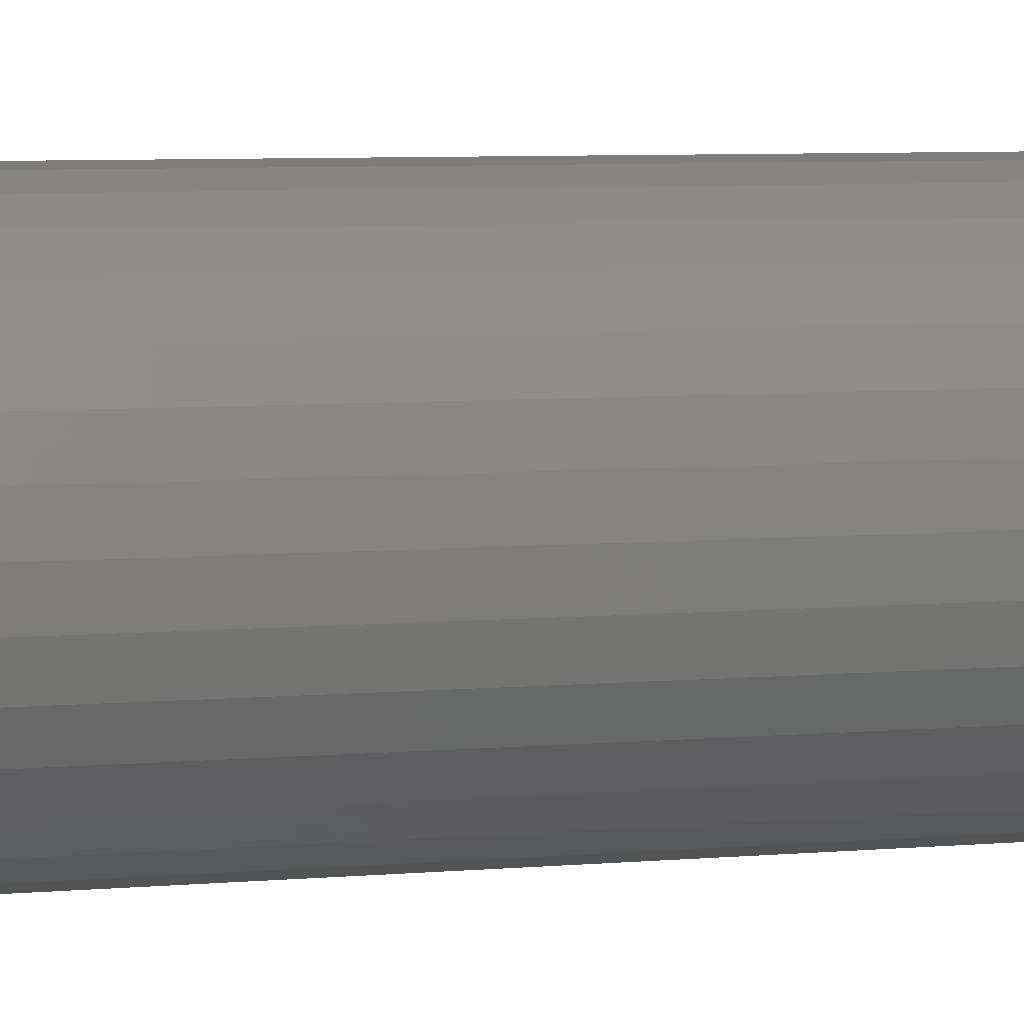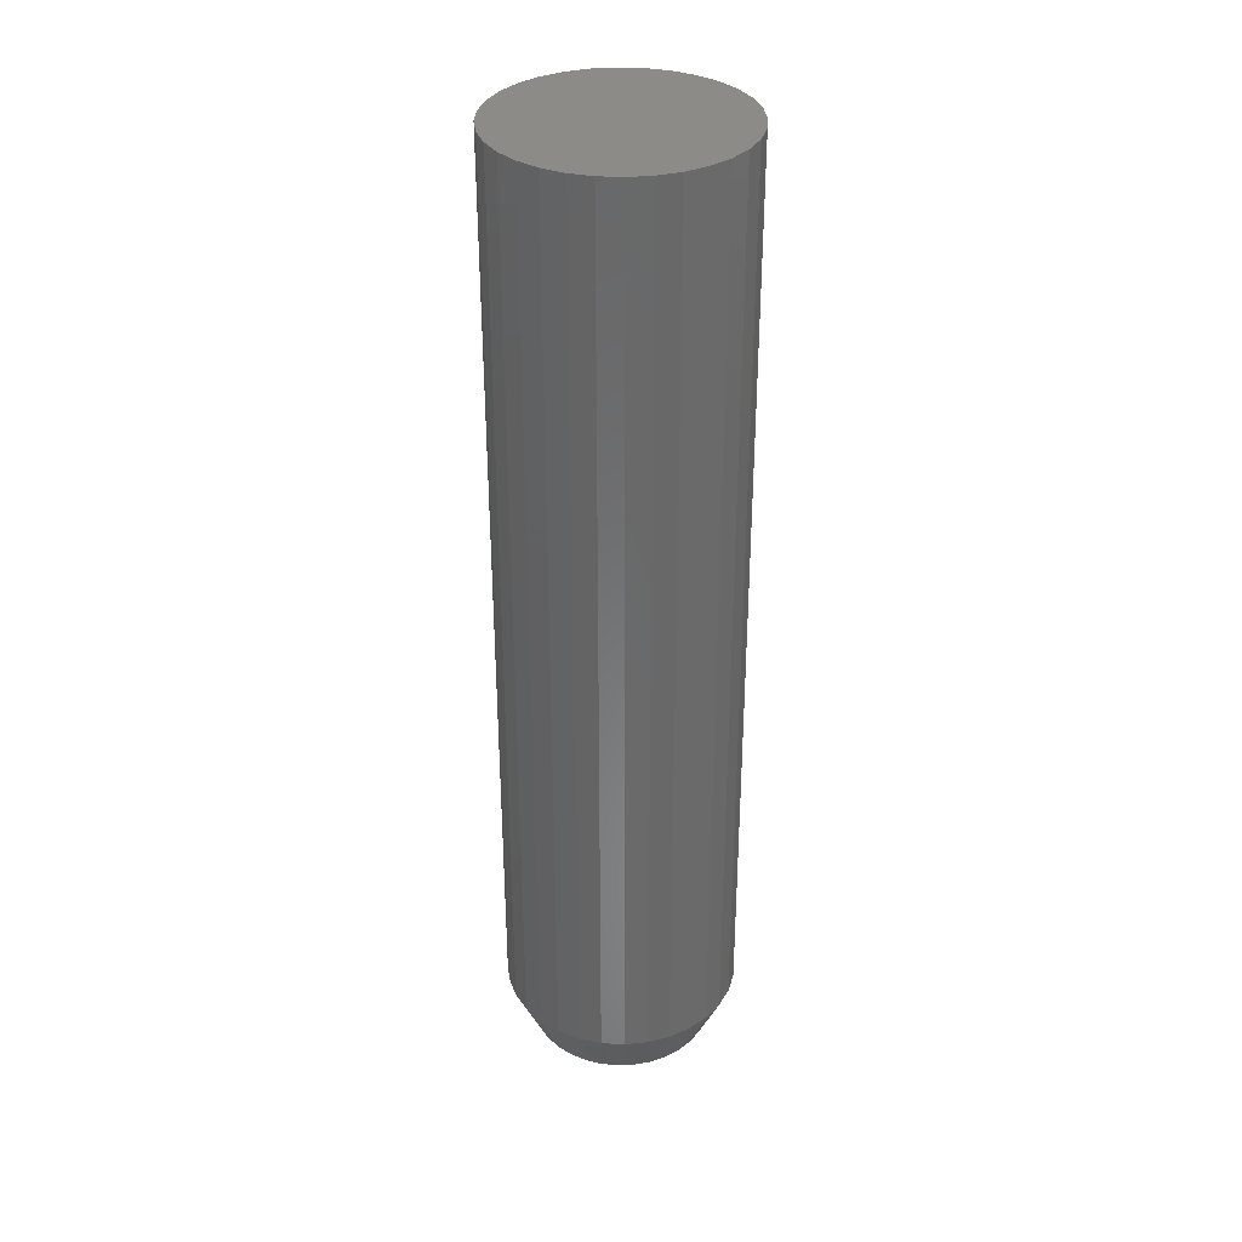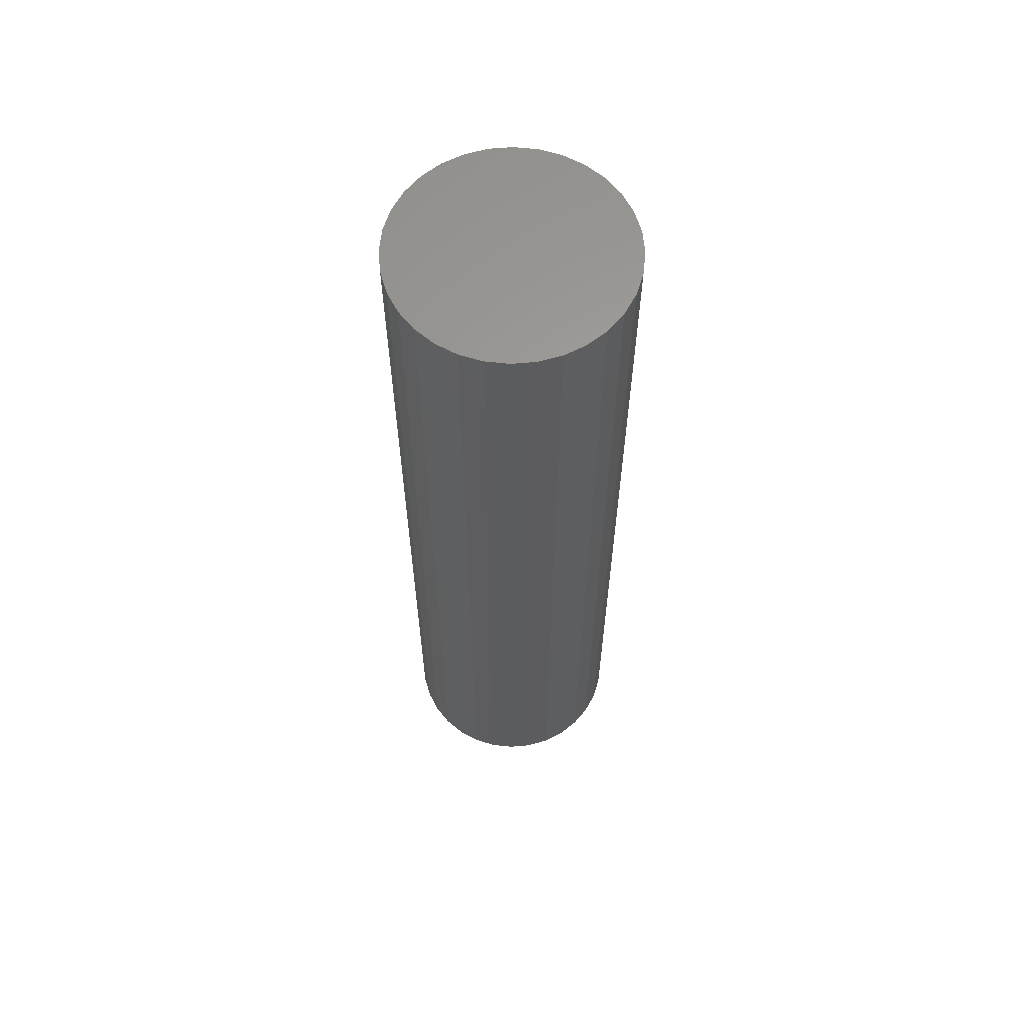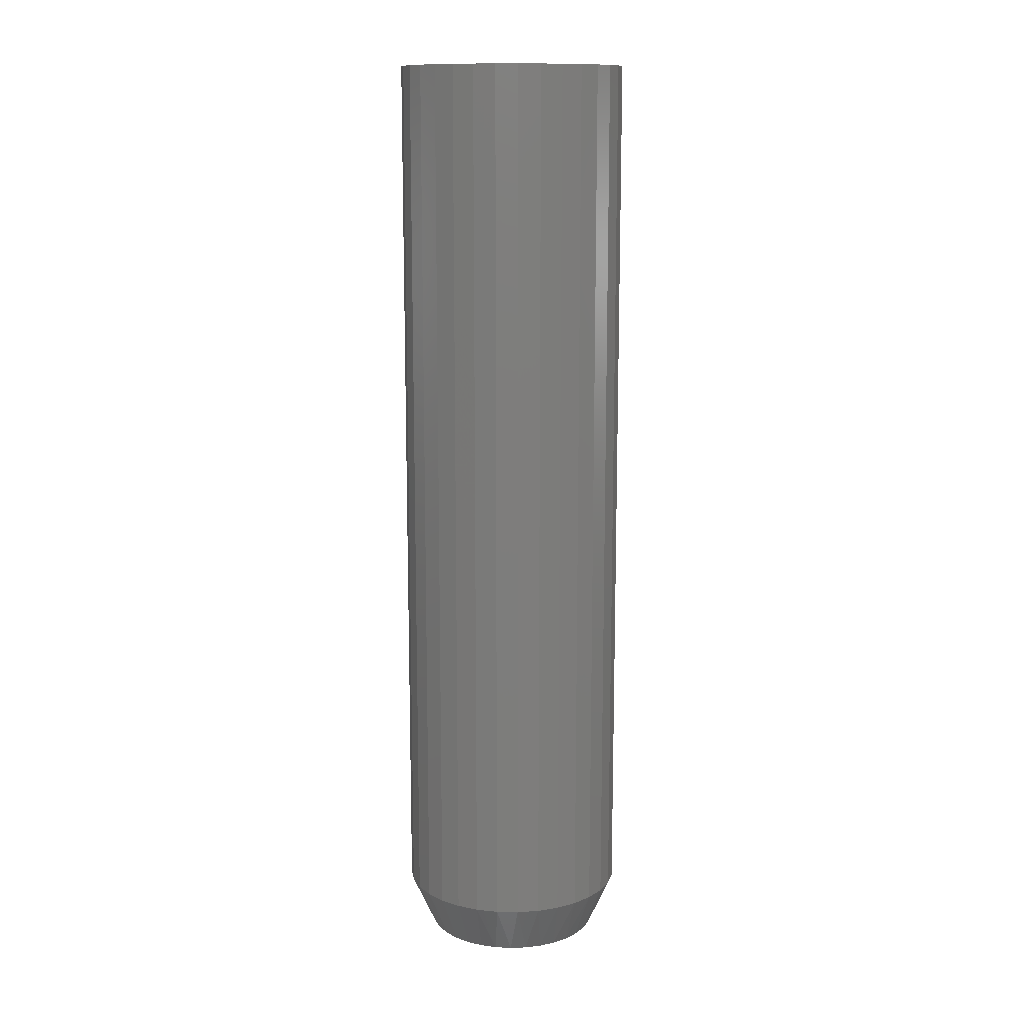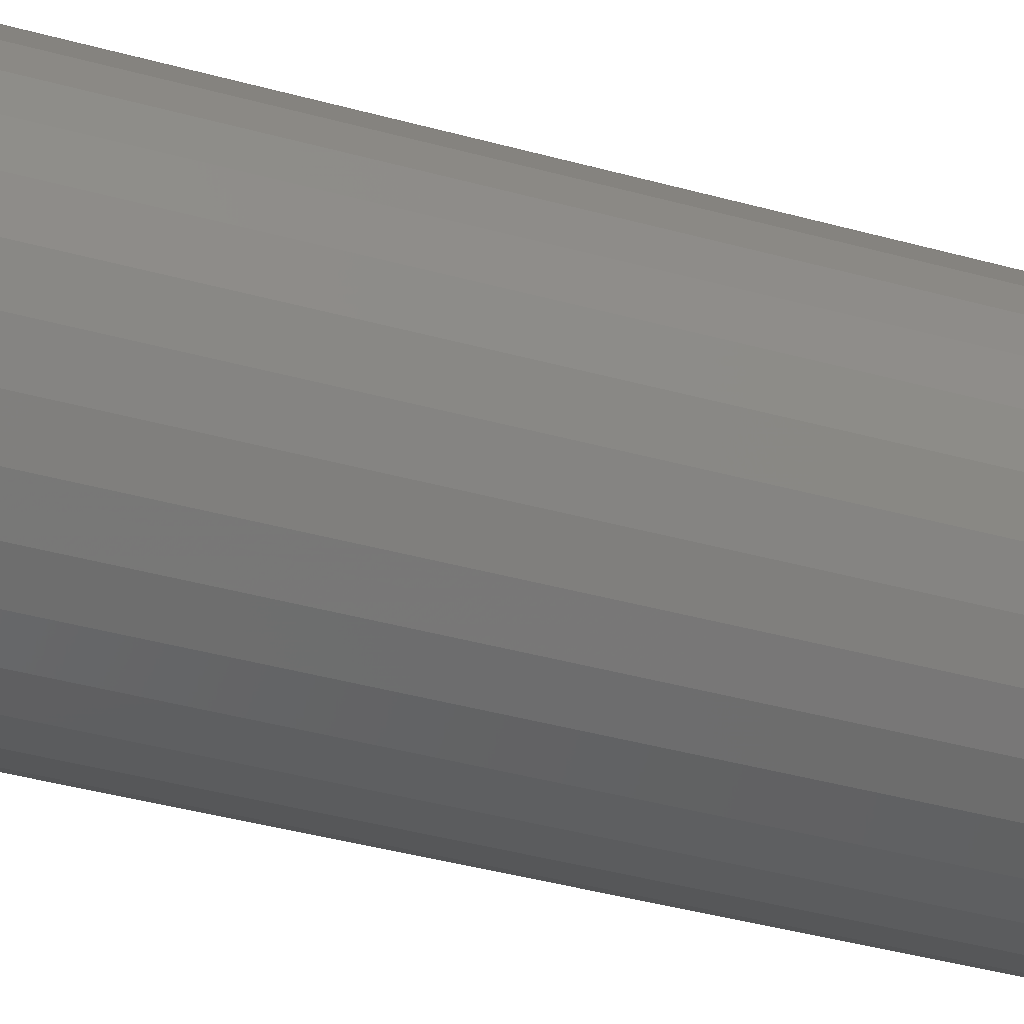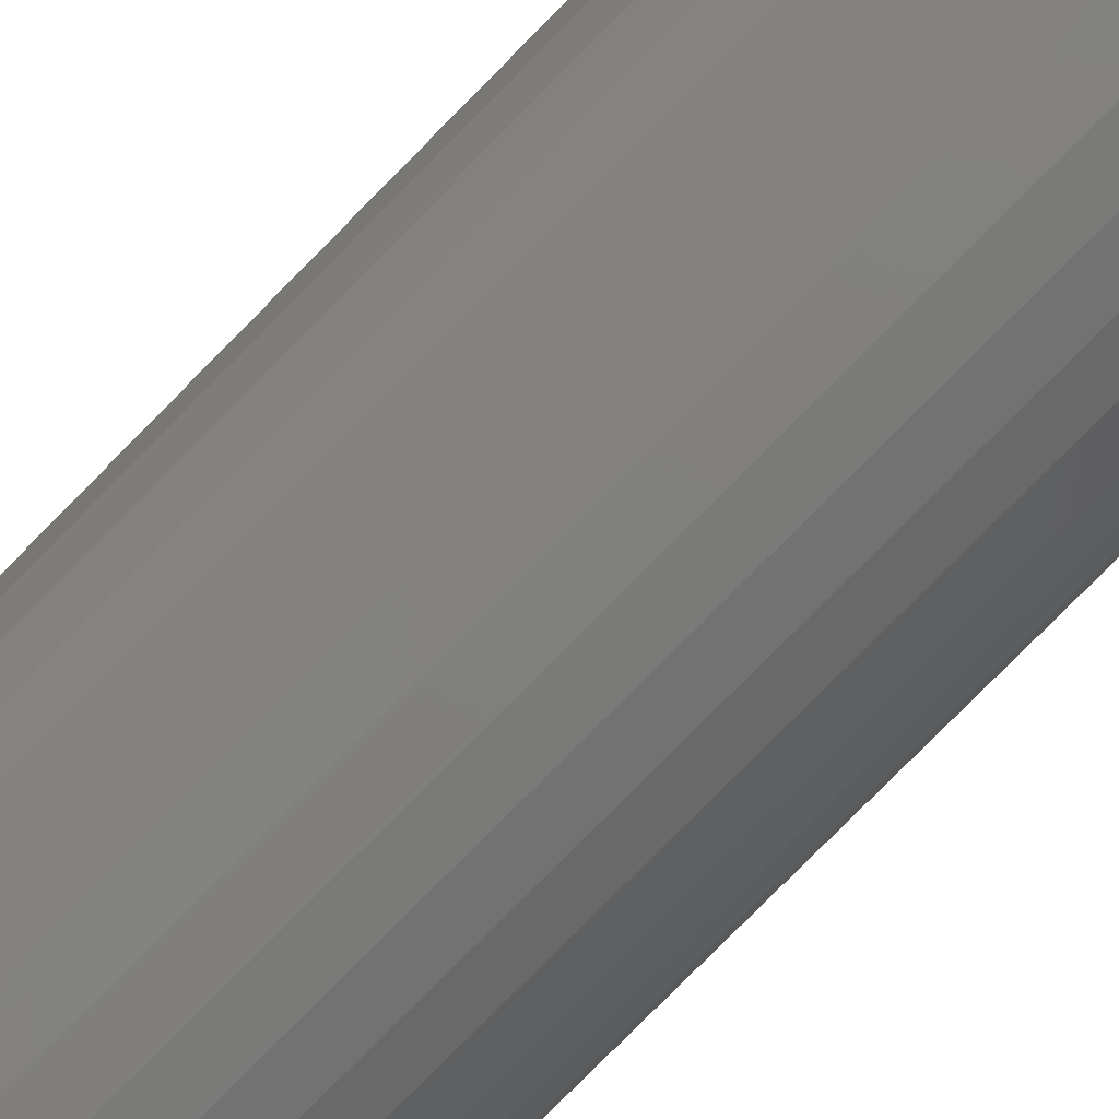
<metadata>
{"format":"stl","ext":"stl","renderer":"f3d","projection":"perspective","resolution":1024,"background":"white","views":[{"elev":4.9,"azim":-109.4,"up":"+Z"},{"elev":34.4,"azim":-24.1,"up":"+Y"},{"elev":61.8,"azim":101.9,"up":"+Y"},{"elev":12.7,"azim":-25.6,"up":"+Y"},{"elev":-33.3,"azim":-111.9,"up":"+Z"},{"elev":-76.7,"azim":135.6,"up":"+Z"}]}
</metadata>
<code>
# stl→obj: 97 verts, 190 faces
v 0.01504 -0.75 0.1419
v -0.01126 -0.75 0.1419
v -0.03711 -0.75 0.1371
v 0.04089 -0.75 0.1371
v -0.06163 -0.75 0.1276
v 0.06542 -0.75 0.1276
v 0.05643 -0.75 -0.1317
v -0.02591 -0.75 -0.1398
v 0.0297 -0.75 -0.1398
v 0.001891 -0.75 -0.1425
v 0.08778 -0.75 0.1137
v -0.08399 -0.75 0.1137
v 0.1072 -0.75 0.09601
v -0.1034 -0.75 0.09601
v 0.1231 -0.75 0.07503
v -0.1193 -0.75 0.07502
v 0.1348 -0.75 0.05148
v -0.131 -0.75 0.05148
v 0.142 -0.75 0.02619
v -0.1382 -0.75 0.02619
v 0.1444 -0.75 -2.299e-17
v -0.1406 -0.75 -1.558e-06
v 0.1417 -0.75 -0.0278
v -0.1379 -0.75 -0.0278
v 0.1336 -0.75 -0.05454
v -0.1298 -0.75 -0.05454
v 0.1204 -0.75 -0.07918
v -0.1166 -0.75 -0.07918
v 0.1027 -0.75 -0.1008
v -0.09888 -0.75 -0.1008
v 0.08107 -0.75 -0.1185
v -0.07729 -0.75 -0.1185
v -0.05265 -0.75 -0.1317
v 0.1835 0.75 -2.224e-17
v 0.1835 -0.6641 -6.671e-17
v 0.18 0.75 -0.03542
v 0.18 -0.6641 -0.03542
v 0.1696 0.75 -0.06949
v 0.1696 -0.6641 -0.06949
v 0.1529 0.75 -0.1009
v 0.1529 -0.6641 -0.1009
v 0.1303 0.75 -0.1284
v 0.1303 -0.6641 -0.1284
v 0.1028 0.75 -0.151
v 0.1028 -0.6641 -0.151
v 0.07138 0.75 -0.1678
v 0.07138 -0.6641 -0.1678
v 0.03732 0.75 -0.1781
v 0.03732 -0.6641 -0.1781
v 0.001891 0.75 -0.1816
v 0.001891 -0.6641 -0.1816
v -0.03353 0.75 -0.1781
v -0.03353 -0.6641 -0.1781
v -0.0676 0.75 -0.1678
v -0.0676 -0.6641 -0.1678
v -0.09899 0.75 -0.151
v -0.09899 -0.6641 -0.151
v -0.1265 0.75 -0.1284
v -0.1265 -0.6641 -0.1284
v -0.1491 0.75 -0.1009
v -0.1491 -0.6641 -0.1009
v -0.1659 0.75 -0.06949
v -0.1659 -0.6641 -0.06949
v -0.1762 0.75 -0.03542
v -0.1762 -0.6641 -0.03542
v -0.1797 0.75 2.224e-17
v -0.1797 -0.6641 2.224e-17
v -0.1762 0.75 0.03542
v -0.1762 -0.6641 0.03542
v -0.1659 0.75 0.06949
v -0.1659 -0.6641 0.06949
v -0.1491 0.75 0.1009
v -0.1491 -0.6641 0.1009
v -0.1265 0.75 0.1284
v -0.1265 -0.6641 0.1284
v -0.09899 0.75 0.151
v -0.09899 -0.6641 0.151
v -0.0676 0.75 0.1678
v -0.0676 -0.6641 0.1678
v -0.03353 0.75 0.1781
v -0.03353 -0.6641 0.1781
v 0.001891 0.75 0.1816
v 0.001891 -0.6641 0.1816
v 0.03732 0.75 0.1781
v 0.03732 -0.6641 0.1781
v 0.07138 0.75 0.1678
v 0.07138 -0.6641 0.1678
v 0.1028 0.75 0.151
v 0.1028 -0.6641 0.151
v 0.1303 0.75 0.1284
v 0.1303 -0.6641 0.1284
v 0.1529 0.75 0.1009
v 0.1529 -0.6641 0.1009
v 0.1696 0.75 0.06949
v 0.1696 -0.6641 0.06949
v 0.18 0.75 0.03542
v 0.18 -0.6641 0.03542
f 1 2 3
f 1 3 4
f 4 3 5
f 4 5 6
f 7 8 9
f 9 8 10
f 6 5 11
f 11 5 12
f 11 12 13
f 13 12 14
f 13 14 15
f 15 14 16
f 15 16 17
f 17 16 18
f 17 18 19
f 19 18 20
f 19 20 21
f 21 20 22
f 21 22 23
f 23 22 24
f 23 24 25
f 25 24 26
f 25 26 27
f 27 26 28
f 27 28 29
f 29 28 30
f 29 30 31
f 31 30 32
f 31 32 7
f 7 32 33
f 7 33 8
f 34 35 36
f 36 35 37
f 36 37 38
f 38 37 39
f 38 39 40
f 40 39 41
f 40 41 42
f 42 41 43
f 42 43 44
f 44 43 45
f 44 45 46
f 46 45 47
f 46 47 48
f 48 47 49
f 48 49 50
f 50 49 51
f 50 51 52
f 52 51 53
f 52 53 54
f 54 53 55
f 54 55 56
f 56 55 57
f 56 57 58
f 58 57 59
f 58 59 60
f 60 59 61
f 60 61 62
f 62 61 63
f 62 63 64
f 64 63 65
f 64 65 66
f 66 65 67
f 66 67 68
f 68 67 69
f 68 69 70
f 70 69 71
f 70 71 72
f 72 71 73
f 72 73 74
f 74 73 75
f 74 75 76
f 76 75 77
f 76 77 78
f 78 77 79
f 78 79 80
f 80 79 81
f 80 81 82
f 82 81 83
f 82 83 84
f 84 83 85
f 84 85 86
f 86 85 87
f 86 87 88
f 88 87 89
f 88 89 90
f 90 89 91
f 90 91 92
f 92 91 93
f 92 93 94
f 94 93 95
f 94 95 96
f 96 95 97
f 96 97 34
f 34 97 35
f 51 8 53
f 53 8 33
f 53 33 55
f 55 33 32
f 55 32 57
f 57 32 30
f 57 30 59
f 59 30 28
f 59 28 61
f 61 28 26
f 61 26 63
f 63 26 24
f 63 24 65
f 65 24 22
f 65 22 67
f 8 51 10
f 10 51 49
f 10 49 9
f 9 49 47
f 9 47 7
f 7 47 45
f 7 45 31
f 31 45 43
f 31 43 29
f 29 43 41
f 29 41 27
f 27 41 39
f 27 39 25
f 25 39 37
f 25 37 23
f 23 37 35
f 23 35 21
f 95 93 15
f 93 91 13
f 15 93 13
f 91 89 11
f 13 91 11
f 89 87 6
f 11 89 6
f 87 85 4
f 6 87 4
f 85 83 1
f 4 85 1
f 3 2 81
f 2 83 81
f 1 83 2
f 5 3 79
f 3 81 79
f 12 5 77
f 5 79 77
f 75 14 12
f 12 77 75
f 73 16 14
f 14 75 73
f 16 73 71
f 16 71 18
f 18 71 69
f 18 69 20
f 20 69 67
f 20 67 22
f 15 17 95
f 95 17 19
f 95 19 97
f 97 19 21
f 97 21 35
f 82 84 80
f 78 80 84
f 86 78 84
f 48 52 46
f 50 52 48
f 52 54 46
f 46 54 56
f 46 56 44
f 44 56 58
f 44 58 42
f 42 58 60
f 42 60 40
f 40 60 62
f 40 62 38
f 38 62 64
f 38 64 36
f 36 64 66
f 36 66 34
f 34 66 68
f 34 68 96
f 96 68 70
f 96 70 94
f 94 70 72
f 94 72 92
f 92 72 74
f 92 74 90
f 90 74 76
f 90 76 88
f 88 76 78
f 88 78 86

</code>
